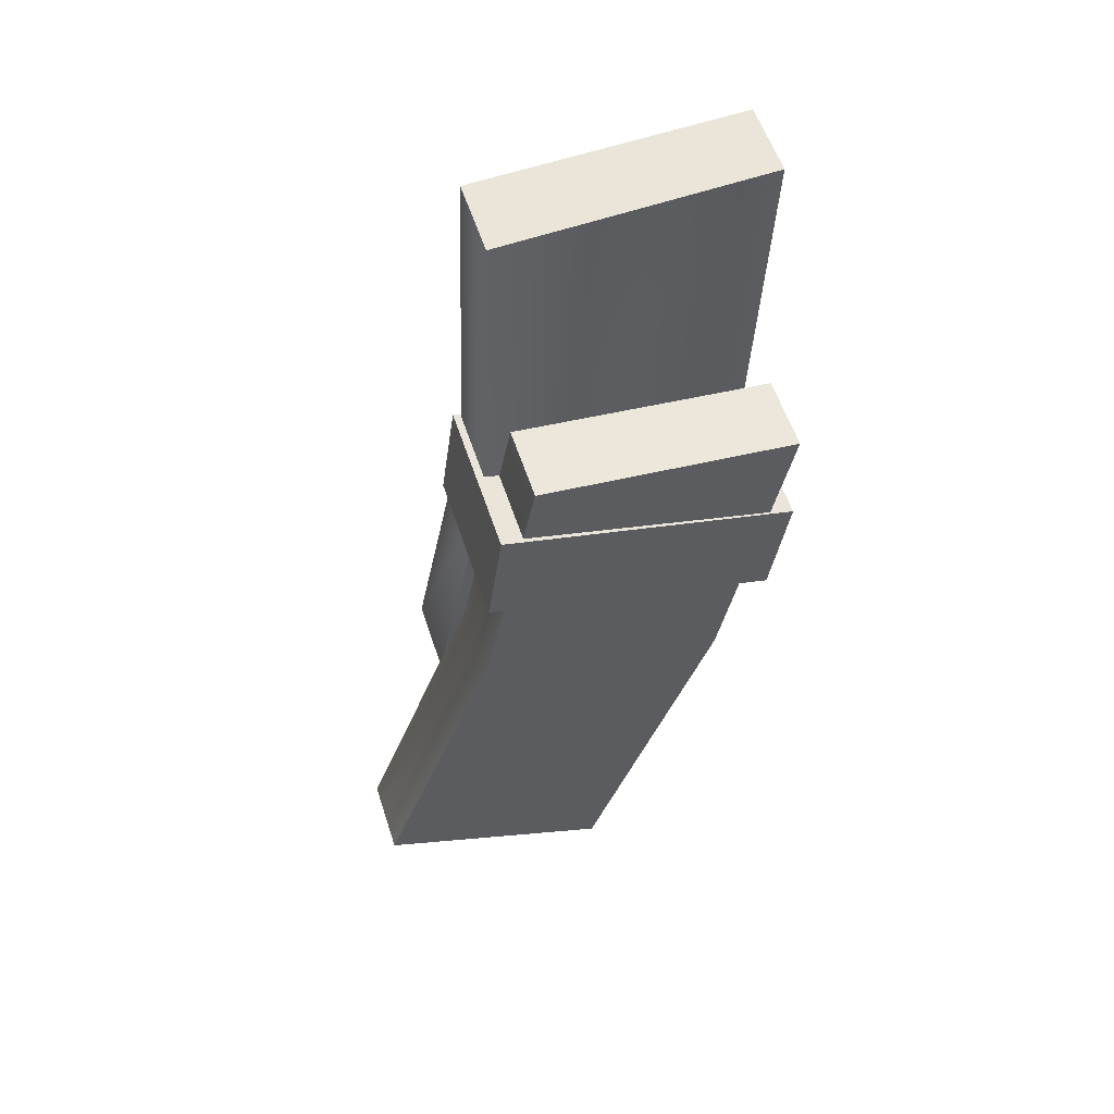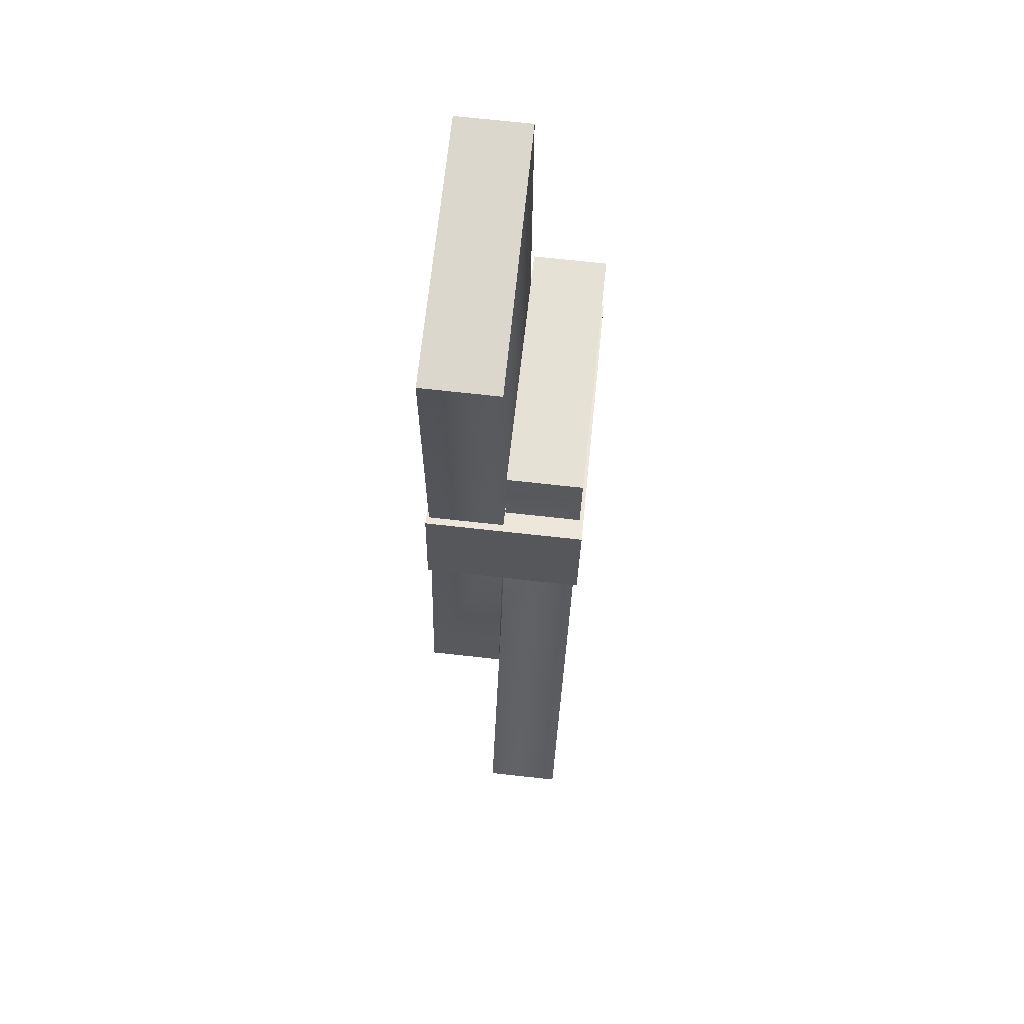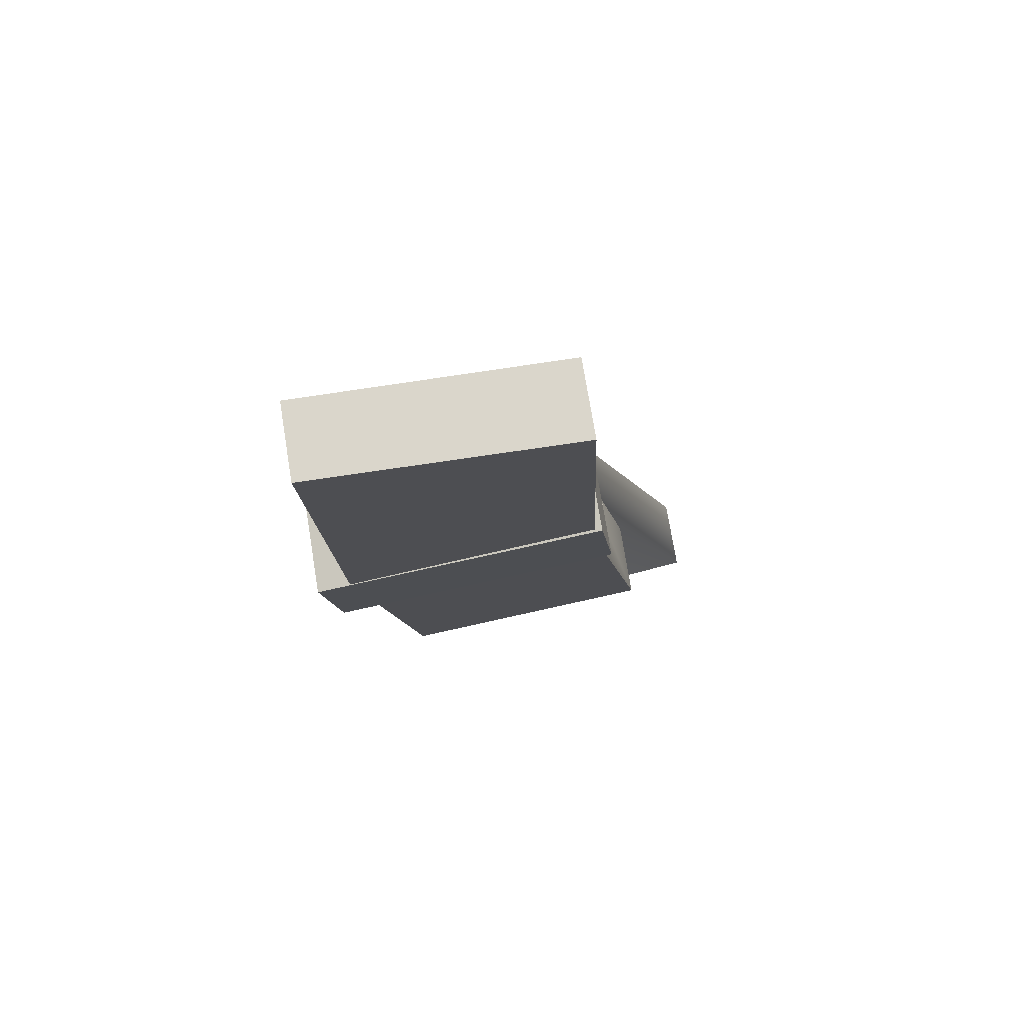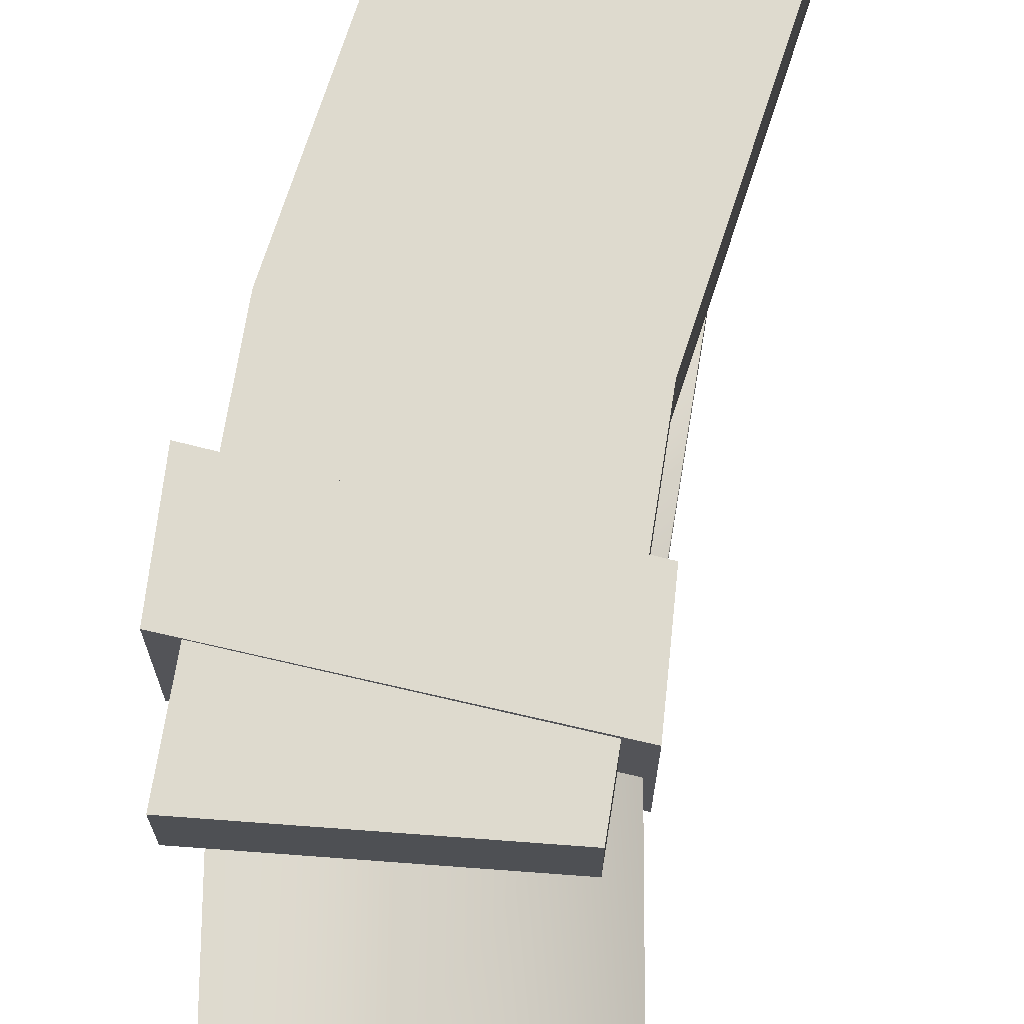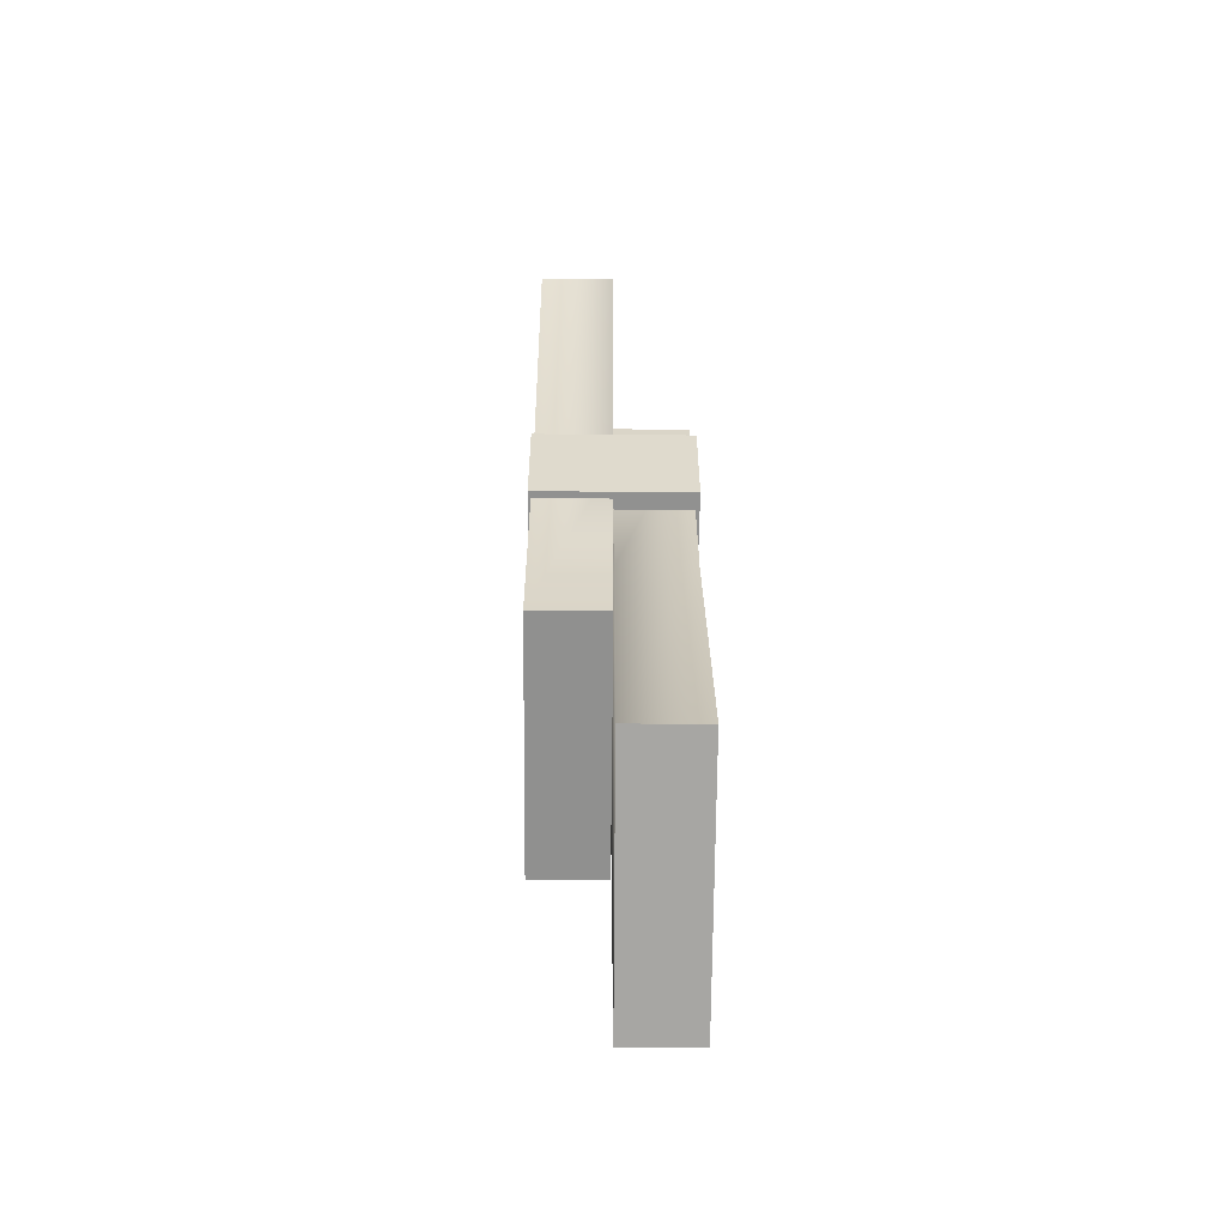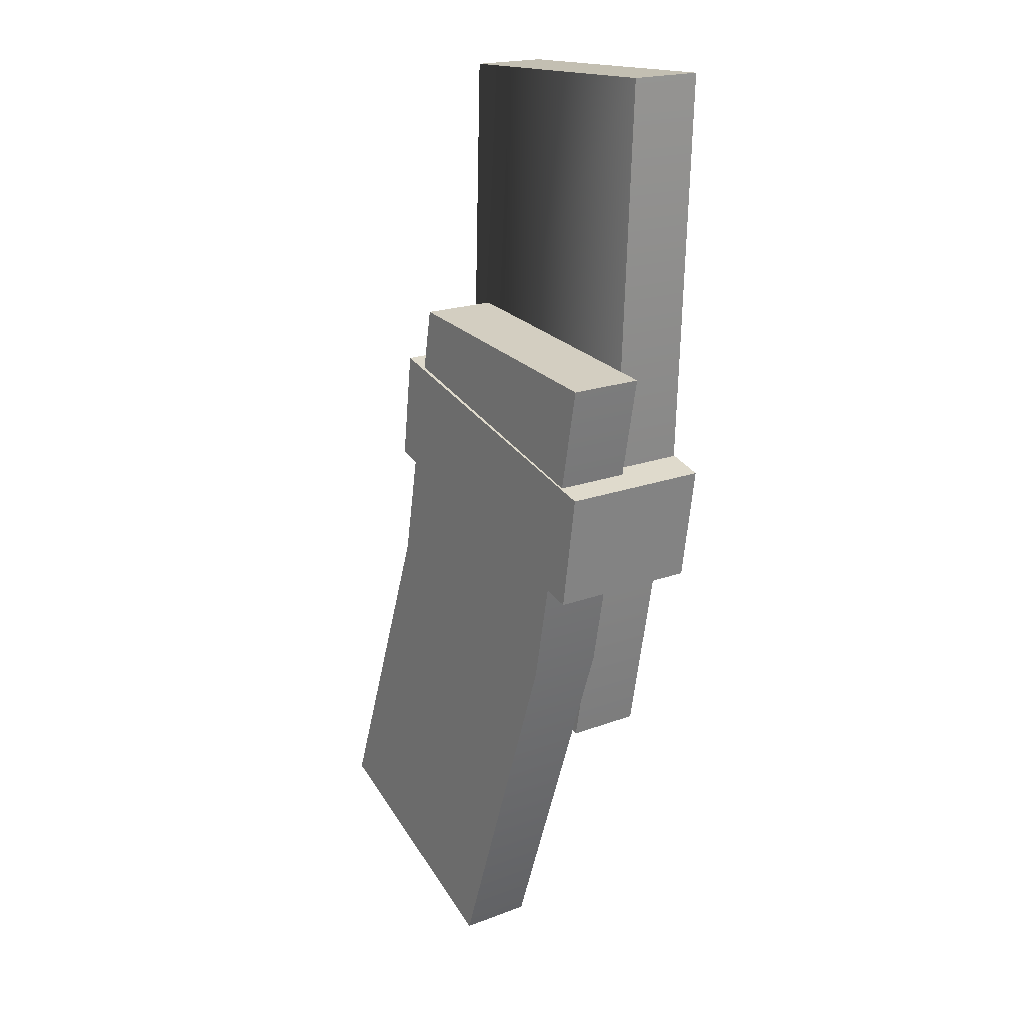
<metadata>
{"format":"obj","ext":"obj","renderer":"f3d","projection":"perspective","resolution":1024,"background":"white","views":[{"elev":56.4,"azim":162.1,"up":"+Z"},{"elev":71.1,"azim":96.3,"up":"+Z"},{"elev":74.9,"azim":-9.3,"up":"+Z"},{"elev":71.3,"azim":-1.9,"up":"+Y"},{"elev":-49.7,"azim":89.4,"up":"+Z"},{"elev":19.6,"azim":-124.9,"up":"+Z"}]}
</metadata>
<code>
v -2.004 -1.193 -21.33
v 5.467 -1.193 -19.2
v -2.004 1.057 -21.33
v 5.467 -1.193 -19.2
v 5.467 1.057 -19.2
v -2.004 1.057 -21.33
v -2.004 1.057 -21.33
v -3.853 1.057 -11.77
v -2.004 -1.193 -21.33
v -3.853 1.057 -11.77
v -3.853 -1.193 -11.77
v -2.004 -1.193 -21.33
v -3.853 1.057 -11.77
v -4.366 1.031 -0.1104
v -3.853 -1.193 -11.77
v -4.366 1.031 -0.1104
v -4.366 -1.167 -0.1104
v -3.853 -1.193 -11.77
v -3.853 1.057 -11.77
v -2.004 1.057 -21.33
v 5.467 1.057 -19.2
v 3.793 1.057 -10.8
v -3.853 1.057 -11.77
v 5.467 1.057 -19.2
v -3.853 1.057 -11.77
v 3.793 1.057 -10.8
v -4.366 1.031 -0.1104
v 3.793 1.057 -10.8
v 3.404 1.057 -0.4221
v -4.366 1.031 -0.1104
v 5.467 -1.193 -19.2
v -2.004 -1.193 -21.33
v -3.853 -1.193 -11.77
v 3.793 -1.193 -10.8
v 5.467 -1.193 -19.2
v -3.853 -1.193 -11.77
v -3.853 -1.193 -11.77
v -4.366 -1.167 -0.1104
v 3.793 -1.193 -10.8
v -4.366 -1.167 -0.1104
v 3.404 -1.193 -0.4221
v 3.793 -1.193 -10.8
v 5.467 1.057 -19.2
v 5.467 -1.193 -19.2
v 3.793 1.057 -10.8
v 5.467 -1.193 -19.2
v 3.793 -1.193 -10.8
v 3.793 1.057 -10.8
v 3.404 1.057 -0.4221
v 3.793 1.057 -10.8
v 3.793 -1.193 -10.8
v 3.404 -1.193 -0.4221
v 3.404 1.057 -0.4221
v 3.793 -1.193 -10.8
v 3.404 1.057 -0.4221
v 3.404 -1.193 -0.4221
v -4.366 1.031 -0.1104
v 3.404 -1.193 -0.4221
v -4.366 -1.167 -0.1104
v -4.366 1.031 -0.1104
v -4.784 3.321 -8.758
v 2.94 3.321 -7.924
v -4.784 1.071 -8.758
v 2.94 3.321 -7.924
v 2.94 1.071 -7.924
v -4.784 1.071 -8.758
v -4.784 1.071 -8.758
v -2.899 1.071 -18.31
v -4.784 3.321 -8.758
v -2.899 1.071 -18.31
v -2.899 3.321 -18.31
v -4.784 3.321 -8.758
v -2.899 1.071 -18.31
v 1.013 1.096 -29.31
v -2.899 3.321 -18.31
v 1.013 1.096 -29.31
v 1.013 3.295 -29.31
v -2.899 3.321 -18.31
v -2.899 1.071 -18.31
v -4.784 1.071 -8.758
v 2.94 1.071 -7.924
v 4.55 1.071 -16.33
v -2.899 1.071 -18.31
v 2.94 1.071 -7.924
v -2.899 1.071 -18.31
v 4.55 1.071 -16.33
v 1.013 1.096 -29.31
v 4.55 1.071 -16.33
v 8.094 1.071 -26.09
v 1.013 1.096 -29.31
v 2.94 3.321 -7.924
v -4.784 3.321 -8.758
v -2.899 3.321 -18.31
v 4.55 3.321 -16.33
v 2.94 3.321 -7.924
v -2.899 3.321 -18.31
v -2.899 3.321 -18.31
v 1.013 3.295 -29.31
v 4.55 3.321 -16.33
v 1.013 3.295 -29.31
v 8.094 3.321 -26.09
v 4.55 3.321 -16.33
v 2.94 1.071 -7.924
v 2.94 3.321 -7.924
v 4.55 1.071 -16.33
v 2.94 3.321 -7.924
v 4.55 3.321 -16.33
v 4.55 1.071 -16.33
v 8.094 1.071 -26.09
v 4.55 1.071 -16.33
v 4.55 3.321 -16.33
v 8.094 3.321 -26.09
v 8.094 1.071 -26.09
v 4.55 3.321 -16.33
v 8.094 1.071 -26.09
v 8.094 3.321 -26.09
v 1.013 1.096 -29.31
v 8.094 3.321 -26.09
v 1.013 3.295 -29.31
v 1.013 1.096 -29.31
v 3.974 3.442 -9.634
v 4.421 3.442 -12.91
v 3.974 -1.276 -9.634
v 4.421 3.442 -12.91
v 4.421 -1.276 -12.91
v 3.974 -1.276 -9.634
v -4.363 3.375 -15.46
v -4.889 3.375 -12.02
v -4.363 -1.21 -15.46
v -4.889 3.375 -12.02
v -4.889 -1.21 -12.02
v -4.363 -1.21 -15.46
v 3.974 3.442 -9.634
v -4.889 3.375 -12.02
v 4.421 3.442 -12.91
v -4.889 3.375 -12.02
v -4.363 3.375 -15.46
v 4.421 3.442 -12.91
v 4.421 3.442 -12.91
v -4.363 3.375 -15.46
v 4.421 -1.276 -12.91
v -4.363 3.375 -15.46
v -4.363 -1.21 -15.46
v 4.421 -1.276 -12.91
v 3.974 -1.276 -9.634
v 4.421 -1.276 -12.91
v -4.889 -1.21 -12.02
v 4.421 -1.276 -12.91
v -4.363 -1.21 -15.46
v -4.889 -1.21 -12.02
v 3.974 -1.276 -9.634
v -4.889 -1.21 -12.02
v 3.974 3.442 -9.634
v -4.889 -1.21 -12.02
v -4.889 3.375 -12.02
v 3.974 3.442 -9.634
g mtl_t6_wpn_ar_x95l_camo1
f 3 2 1
f 6 5 4
f 9 8 7
f 12 11 10
f 15 14 13
f 18 17 16
f 21 20 19
f 24 23 22
f 27 26 25
f 30 29 28
f 33 32 31
f 36 35 34
f 39 38 37
f 42 41 40
f 45 44 43
f 48 47 46
f 51 50 49
f 54 53 52
f 57 56 55
f 60 59 58
f 63 62 61
f 66 65 64
f 69 68 67
f 72 71 70
f 75 74 73
f 78 77 76
f 81 80 79
f 84 83 82
f 87 86 85
f 90 89 88
f 93 92 91
f 96 95 94
f 99 98 97
f 102 101 100
f 105 104 103
f 108 107 106
f 111 110 109
f 114 113 112
f 117 116 115
f 120 119 118
g mtl_t6_wpn_ar_x95l_camo4
f 123 122 121
f 126 125 124
f 129 128 127
f 132 131 130
f 135 134 133
f 138 137 136
f 141 140 139
f 144 143 142
f 147 146 145
f 150 149 148
f 153 152 151
f 156 155 154

</code>
